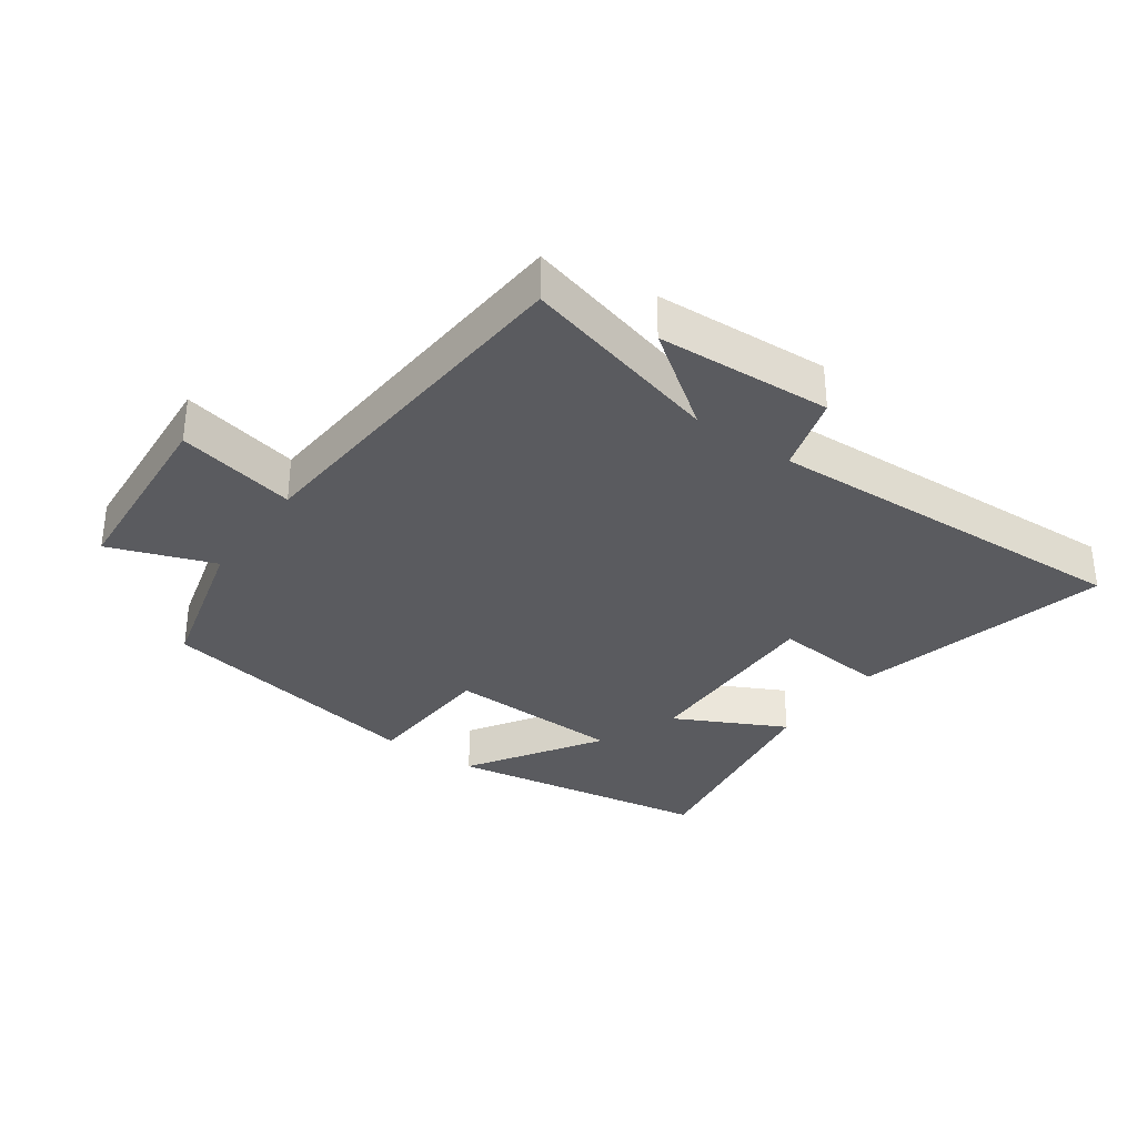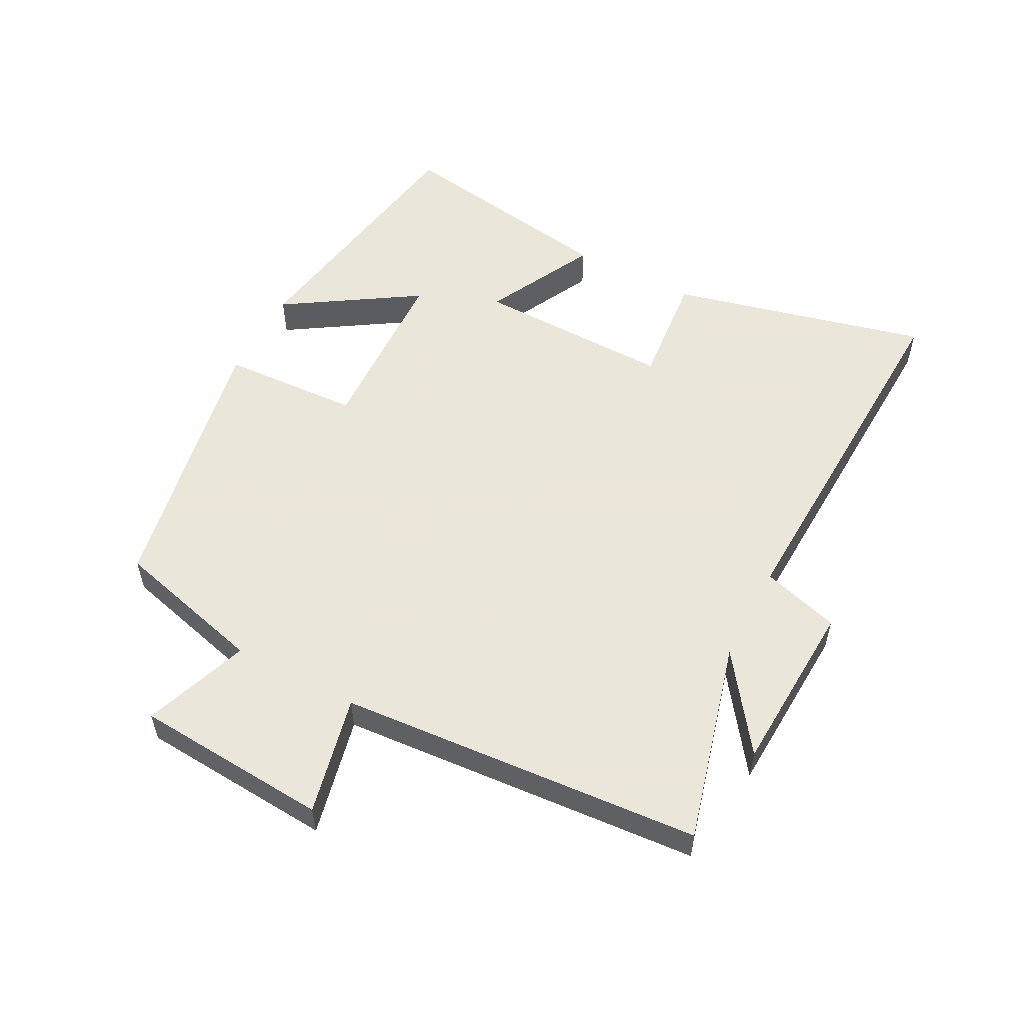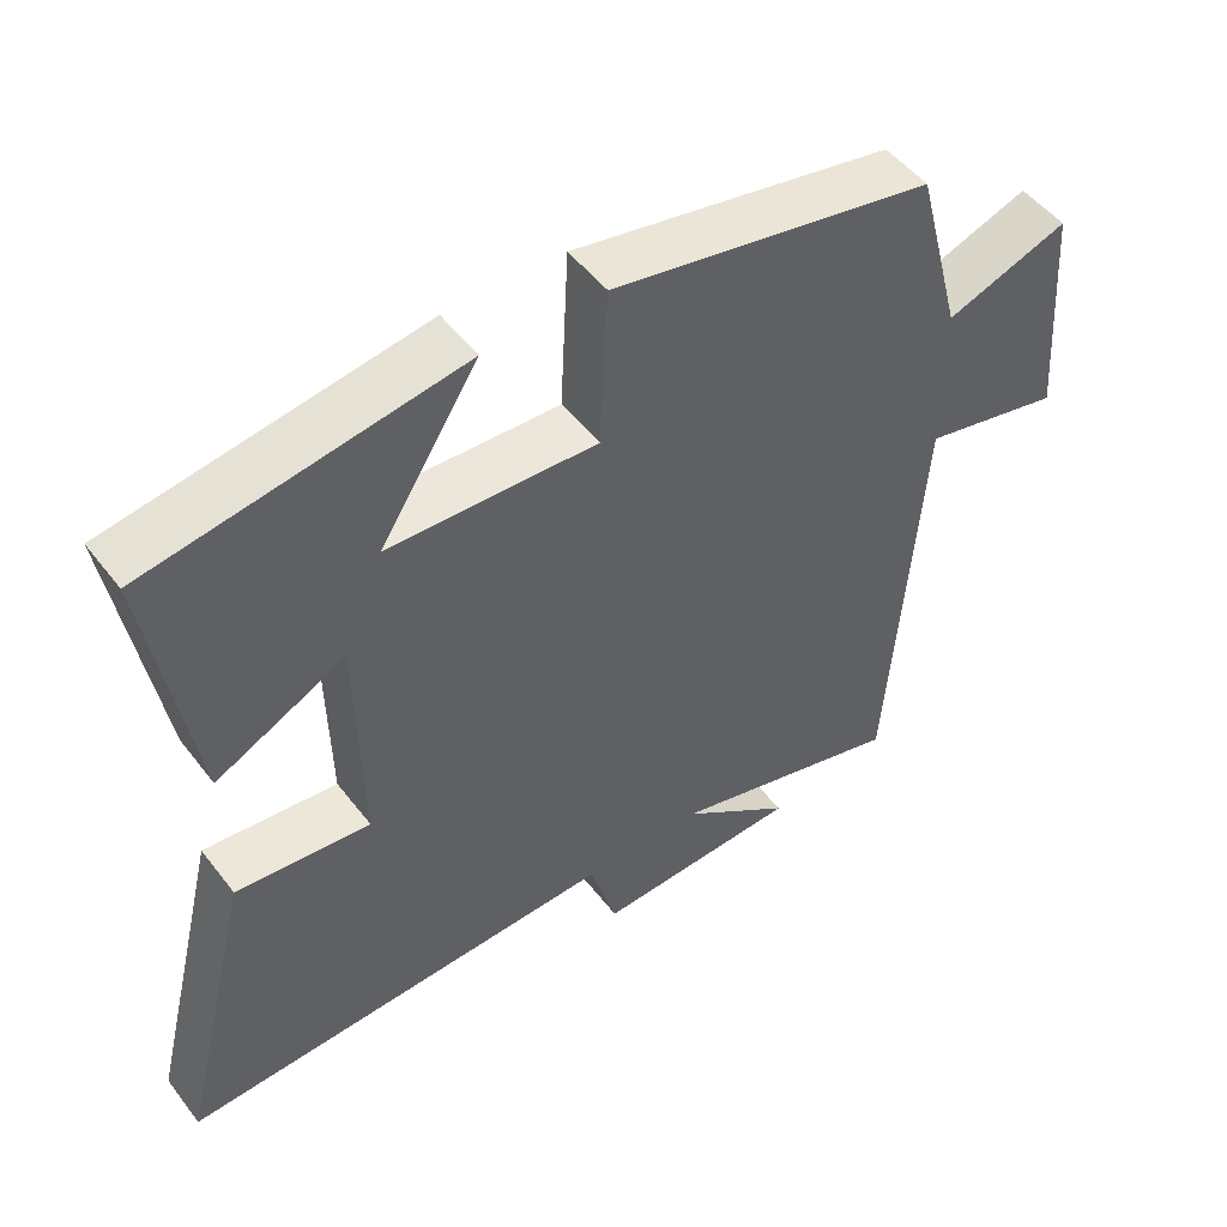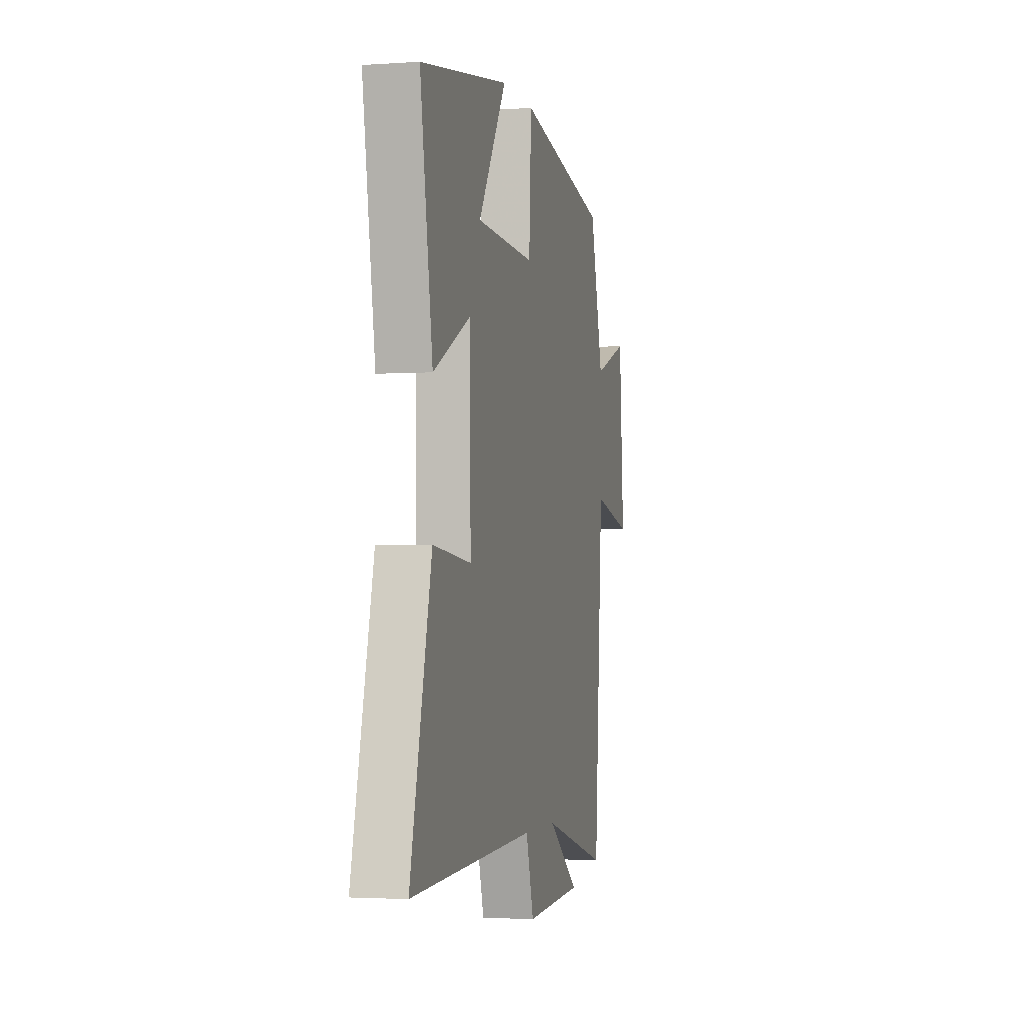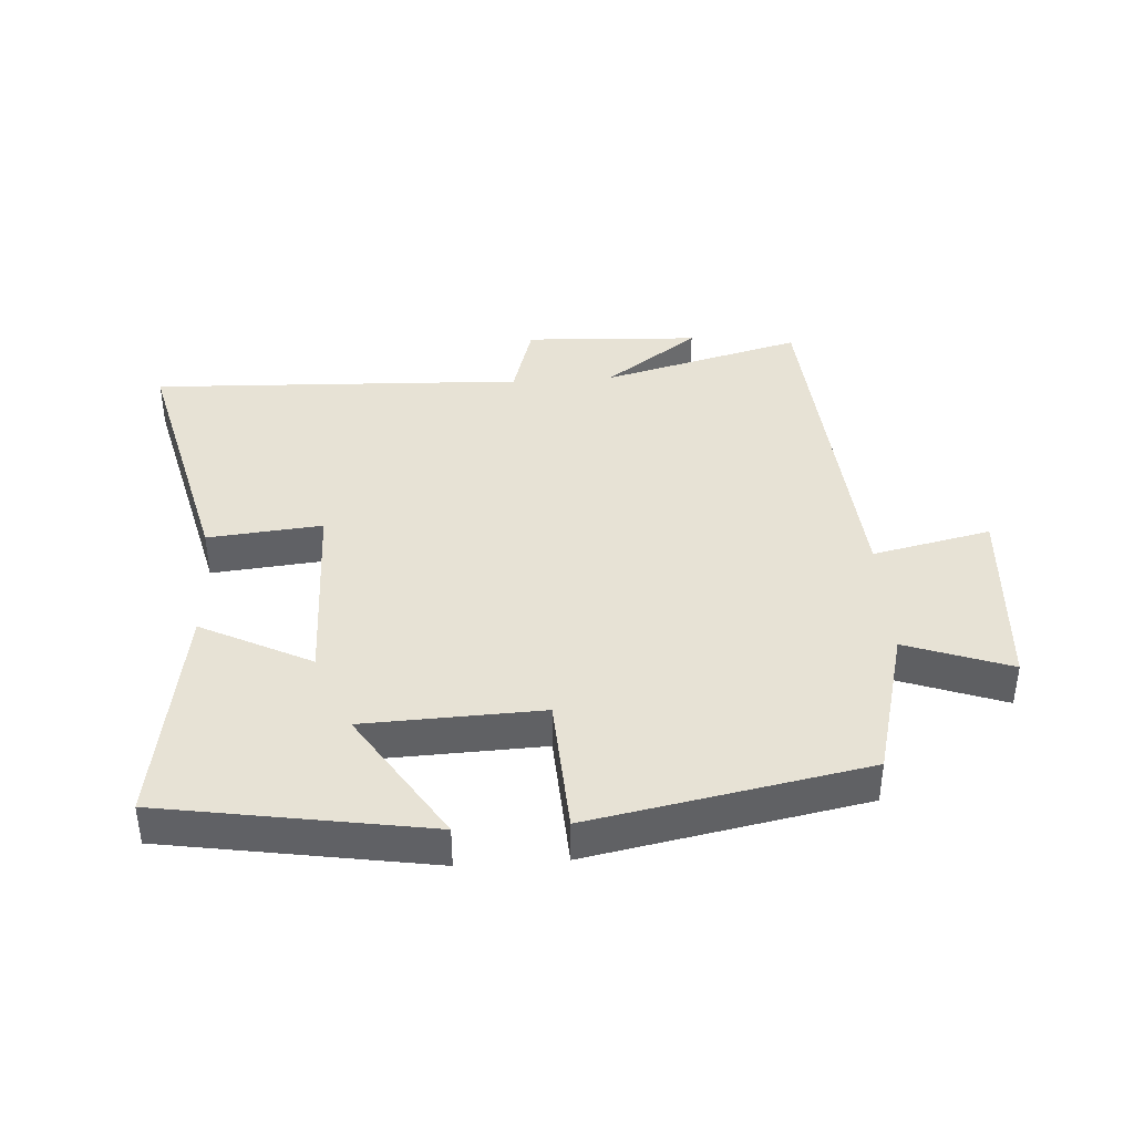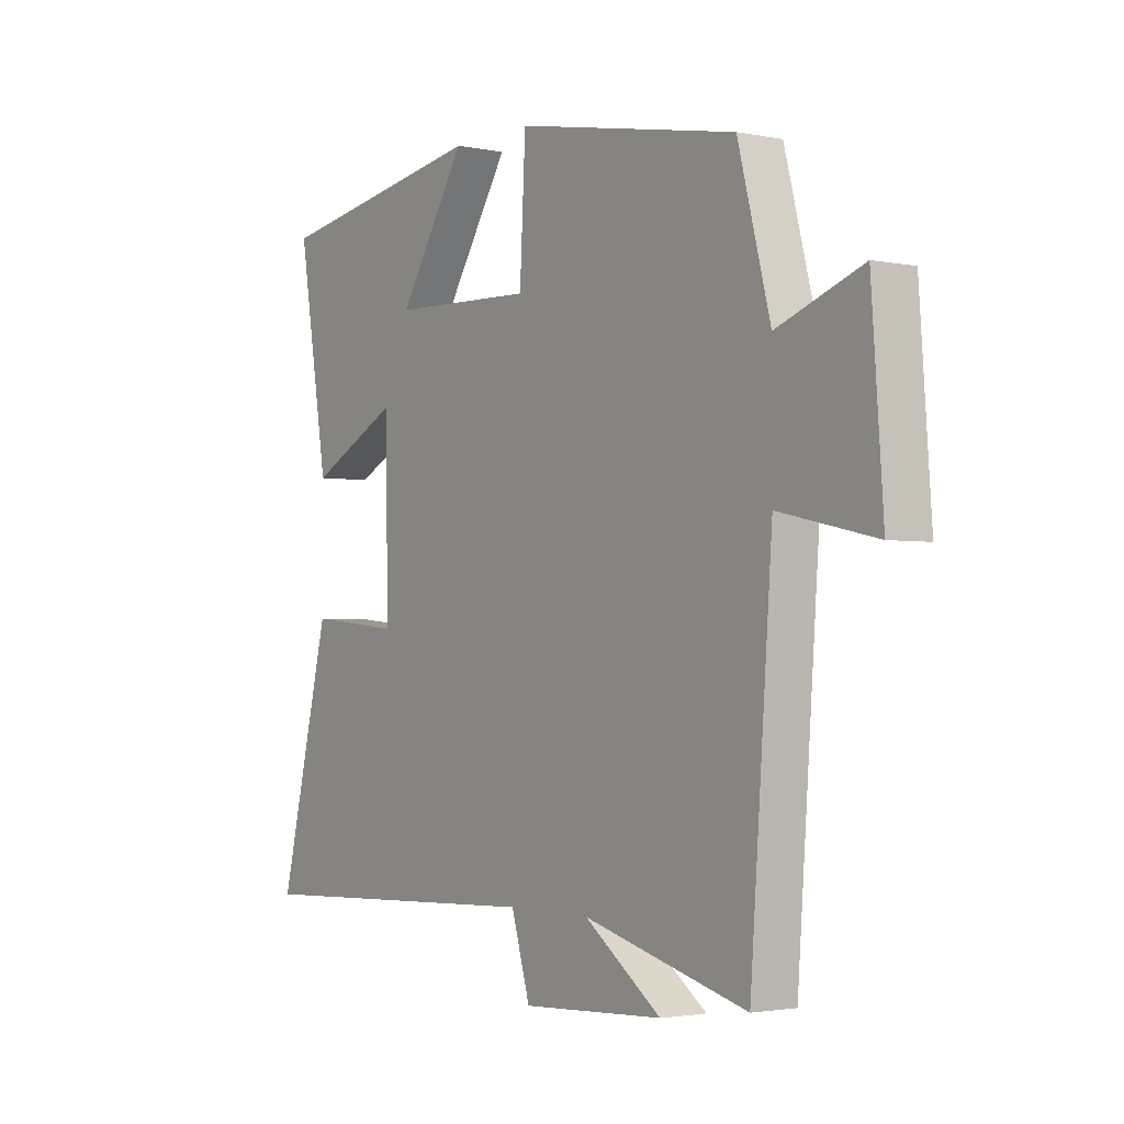
<metadata>
{"format":"obj","ext":"obj","renderer":"f3d","projection":"perspective","resolution":1024,"background":"white","views":[{"elev":-33.2,"azim":144.6,"up":"+Y"},{"elev":55.0,"azim":117.7,"up":"+Y"},{"elev":50.0,"azim":-36.1,"up":"+Z"},{"elev":-2.7,"azim":-76.5,"up":"+Z"},{"elev":40.1,"azim":-3.8,"up":"+Y"},{"elev":-2.4,"azim":54.6,"up":"+Z"}]}
</metadata>
<code>
v -0.598 0.07 -0.524
v -0.5 0.07 -0.124
v -0.322 0.07 -0.141
v -0.328 0.07 0.165
v -0.5 0.07 0.078
v -0.558 0.07 0.432
v -0.145 0.07 0.5
v -0.276 0.07 0.295
v 0 0.07 0.285
v 0.011 0.07 0.5
v 0.438 0.07 0.419
v 0.5 0.07 0.183
v 0.663 0.07 0.242
v 0.685 0.07 -0.06
v 0.5 0.07 -0.019
v 0.458 0.07 -0.583
v 0.144 0.07 -0.5
v 0.292 0.07 -0.607
v 0.02 0.07 -0.621
v -0.016 0.07 -0.5
v -0.598 0 -0.524
v -0.5 0 -0.124
v -0.322 0 -0.141
v -0.328 0 0.165
v -0.5 0 0.078
v -0.558 0 0.432
v -0.145 0 0.5
v -0.276 0 0.295
v 0 0 0.285
v 0.011 0 0.5
v 0.438 0 0.419
v 0.5 0 0.183
v 0.663 0 0.242
v 0.685 0 -0.06
v 0.5 0 -0.019
v 0.458 0 -0.583
v 0.144 0 -0.5
v 0.292 0 -0.607
v 0.02 0 -0.621
v -0.016 0 -0.5
f 17 18 19 20
f 15 16 17
f 15 17 20
f 12 13 14 15
f 9 10 11 12
f 8 9 12 15
f 5 6 7 8
f 4 5 8
f 3 4 8 15
f 20 1 2 3
f 3 15 20
f 40 39 38 37
f 37 36 35
f 40 37 35
f 35 34 33 32
f 32 31 30 29
f 35 32 29 28
f 28 27 26 25
f 28 25 24
f 35 28 24 23
f 23 22 21 40
f 40 35 23
f 1 21 22 2
f 2 22 23 3
f 3 23 24 4
f 4 24 25 5
f 5 25 26 6
f 6 26 27 7
f 7 27 28 8
f 8 28 29 9
f 9 29 30 10
f 10 30 31 11
f 11 31 32 12
f 12 32 33 13
f 13 33 34 14
f 14 34 35 15
f 15 35 36 16
f 16 36 37 17
f 17 37 38 18
f 18 38 39 19
f 19 39 40 20
f 20 40 21 1

</code>
